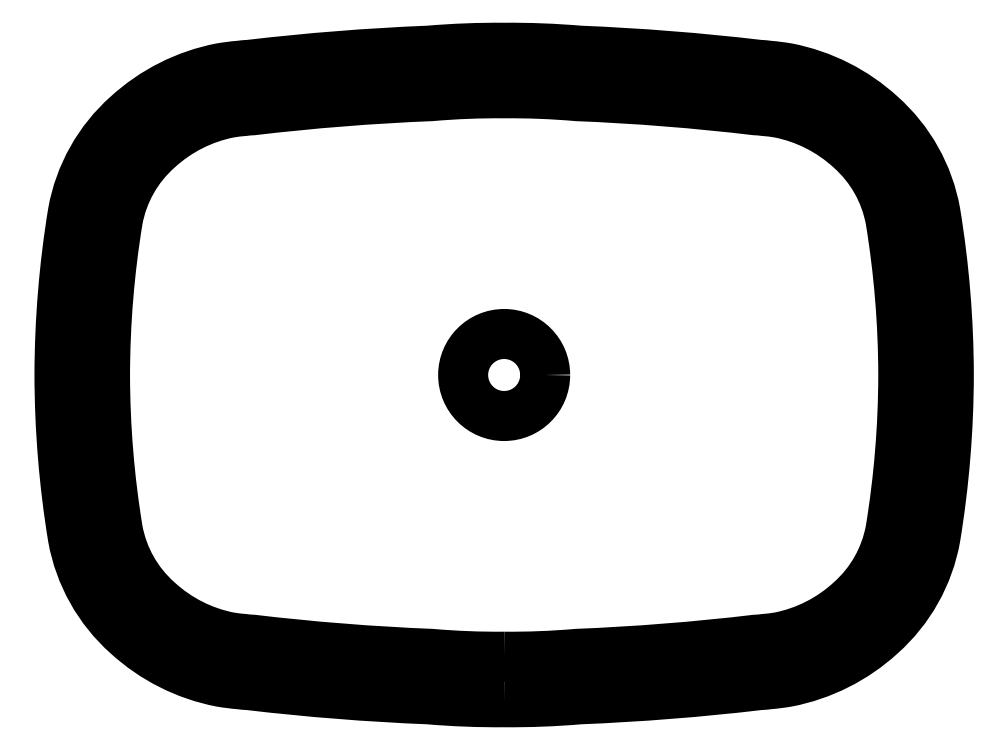
<metadata>
{"format":"dxf","ext":"dxf","renderer":"ezdxf+matplotlib","layout":"modelspace","background":"white","min_lineweight":24,"dpi":150}
</metadata>
<code>
0
SECTION
2
ENTITIES
0
POLYLINE
8
0
66
     1
10
0
20
0
30
0
70
     1
0
VERTEX
8
0
10
-1.8e-15
20
-0.4507
30
0
42
-0.02328
0
VERTEX
8
0
10
-0.04215
20
-0.449
30
0
42
-0.01916
0
VERTEX
8
0
10
-0.1418
20
-0.4412
30
0
42
-0.02128
0
VERTEX
8
0
10
-0.1472
20
-0.4407
30
0
42
-0.0221
0
VERTEX
8
0
10
-0.1576
20
-0.4393
30
0
42
-0.1379
0
VERTEX
8
0
10
-0.2096
20
-0.4132
30
0
42
-0.168
0
VERTEX
8
0
10
-0.2399
20
-0.3591
30
0
42
-0.04011
0
VERTEX
8
0
10
-0.2473
20
-0.2686
30
0
42
-0.04011
0
VERTEX
8
0
10
-0.2399
20
-0.1782
30
0
42
-0.168
0
VERTEX
8
0
10
-0.2096
20
-0.1241
30
0
42
-0.1379
0
VERTEX
8
0
10
-0.1576
20
-0.09792
30
0
42
-0.0221
0
VERTEX
8
0
10
-0.1472
20
-0.0966
30
0
42
-0.02128
0
VERTEX
8
0
10
-0.1418
20
-0.09611
30
0
42
-0.01916
0
VERTEX
8
0
10
-0.04215
20
-0.08824
30
0
42
-0.02328
0
VERTEX
8
0
10
0
20
-0.08661
30
0
42
-0.02328
0
VERTEX
8
0
10
0.04215
20
-0.08824
30
0
42
-0.01916
0
VERTEX
8
0
10
0.1418
20
-0.09611
30
0
42
-0.02128
0
VERTEX
8
0
10
0.1472
20
-0.0966
30
0
42
-0.0221
0
VERTEX
8
0
10
0.1576
20
-0.09792
30
0
42
-0.1379
0
VERTEX
8
0
10
0.2096
20
-0.1241
30
0
42
-0.168
0
VERTEX
8
0
10
0.2399
20
-0.1782
30
0
42
-0.04011
0
VERTEX
8
0
10
0.2473
20
-0.2686
30
0
42
-0.04011
0
VERTEX
8
0
10
0.2399
20
-0.3591
30
0
42
-0.168
0
VERTEX
8
0
10
0.2096
20
-0.4132
30
0
42
-0.1379
0
VERTEX
8
0
10
0.1576
20
-0.4393
30
0
42
-0.0221
0
VERTEX
8
0
10
0.1472
20
-0.4407
30
0
42
-0.02128
0
VERTEX
8
0
10
0.1418
20
-0.4412
30
0
42
-0.01916
0
VERTEX
8
0
10
0.04215
20
-0.449
30
0
42
-0.02328
0
SEQEND
8
0
0
POLYLINE
8
0
66
     1
10
0
20
0
30
0
70
     1
0
VERTEX
8
0
10
0
20
-0.4253
30
0
42
-0.02372
0
VERTEX
8
0
10
-0.04055
20
-0.4237
30
0
42
-0.01947
0
VERTEX
8
0
10
-0.1399
20
-0.4159
30
0
42
-0.03026
0
VERTEX
8
0
10
-0.1445
20
-0.4155
30
0
42
-0.02316
0
VERTEX
8
0
10
-0.153
20
-0.4144
30
0
42
-0.1376
0
VERTEX
8
0
10
-0.1926
20
-0.3943
30
0
42
-0.168
0
VERTEX
8
0
10
-0.2149
20
-0.3548
30
0
42
-0.03999
0
VERTEX
8
0
10
-0.222
20
-0.2686
30
0
42
-0.03999
0
VERTEX
8
0
10
-0.2149
20
-0.1825
30
0
42
-0.168
0
VERTEX
8
0
10
-0.1926
20
-0.1429
30
0
42
-0.1376
0
VERTEX
8
0
10
-0.153
20
-0.1228
30
0
42
-0.02316
0
VERTEX
8
0
10
-0.1445
20
-0.1218
30
0
42
-0.03026
0
VERTEX
8
0
10
-0.1399
20
-0.1214
30
0
42
-0.01947
0
VERTEX
8
0
10
-0.04055
20
-0.1135
30
0
42
-0.02372
0
VERTEX
8
0
10
0
20
-0.112
30
0
42
-0.02372
0
VERTEX
8
0
10
0.04055
20
-0.1135
30
0
42
-0.01947
0
VERTEX
8
0
10
0.1399
20
-0.1214
30
0
42
-0.03026
0
VERTEX
8
0
10
0.1445
20
-0.1218
30
0
42
-0.02316
0
VERTEX
8
0
10
0.153
20
-0.1228
30
0
42
-0.1376
0
VERTEX
8
0
10
0.1926
20
-0.1429
30
0
42
-0.168
0
VERTEX
8
0
10
0.2149
20
-0.1825
30
0
42
-0.03999
0
VERTEX
8
0
10
0.222
20
-0.2686
30
0
42
-0.03999
0
VERTEX
8
0
10
0.2149
20
-0.3548
30
0
42
-0.168
0
VERTEX
8
0
10
0.1926
20
-0.3943
30
0
42
-0.1376
0
VERTEX
8
0
10
0.153
20
-0.4144
30
0
42
-0.02316
0
VERTEX
8
0
10
0.1445
20
-0.4155
30
0
42
-0.03026
0
VERTEX
8
0
10
0.1399
20
-0.4159
30
0
42
-0.01947
0
VERTEX
8
0
10
0.04055
20
-0.4237
30
0
42
-0.02372
0
SEQEND
8
0
0
CIRCLE
8
0
10
0
20
-0.2686
30
0
40
0.02281
0
ENDSEC
0
EOF

</code>
